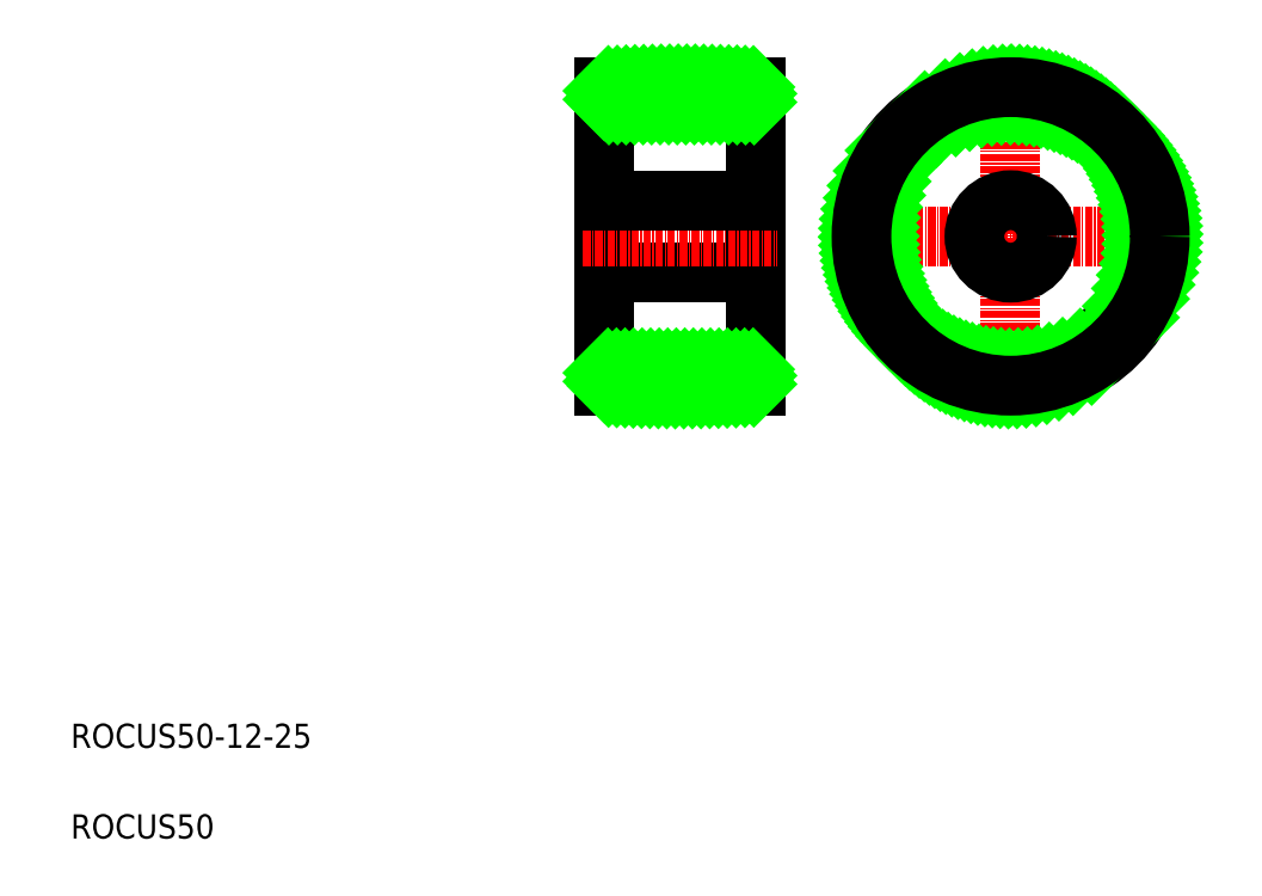
<metadata>
{"format":"dxf","ext":"dxf","renderer":"ezdxf+matplotlib","layout":"modelspace","background":"white","min_lineweight":24,"dpi":150}
</metadata>
<code>
0
SECTION
2
ENTITIES
0
LINE
8
CENTER
10
136
20
109.6
30
0
11
195.3
21
109.6
31
0
0
CIRCLE
8
0
10
165.6
20
109.6
30
0
40
25
0
CIRCLE
8
0
10
165.6
20
109.6
30
0
40
22
0
LINE
8
0
10
98.38
20
134.3
30
0
11
98.38
21
84.95
31
0
0
LINE
8
0
10
123.4
20
134.3
30
0
11
123.4
21
84.95
31
0
0
TEXT
8
0
10
10
20
25
30
0
40
4
1
ROCUS50-12-25
0
TEXT
8
0
10
10
20
10
30
0
40
4
1
ROCUS50
0
LINE
8
0
10
123.4
20
87.65
30
0
11
98.38
21
87.65
31
0
0
ARC
8
0
10
110.9
20
345.2
30
0
40
260.6
50
267.3
51
272.7
0
LINE
8
0
10
98.38
20
103.6
30
0
11
123.4
21
103.6
31
0
0
LINE
8
CENTER
10
94.83
20
109.6
30
0
11
126.9
21
109.6
31
0
0
ARC
8
0
10
110.9
20
-125.9
30
0
40
260.6
50
87.25
51
92.75
0
LINE
8
0
10
123.4
20
131.6
30
0
11
98.38
21
131.6
31
0
0
LINE
8
0
10
98.38
20
115.6
30
0
11
123.4
21
115.6
31
0
0
LINE
8
0
10
123.4
20
109.6
30
0
11
123.4
21
109.6
31
0
0
LINE
8
0
10
123.4
20
122
30
0
11
123.4
21
122
31
0
0
LINE
8
CENTER
10
165.6
20
139.3
30
0
11
165.6
21
79.96
31
0
0
CIRCLE
8
0
10
165.6
20
109.6
30
0
40
6
0
INSERT
8
0
2
*X4
10
0
20
0
30
0
0
CIRCLE
8
0
10
165.6
20
109.6
30
0
40
24.7
0
ENDSEC
0
EOF

</code>
